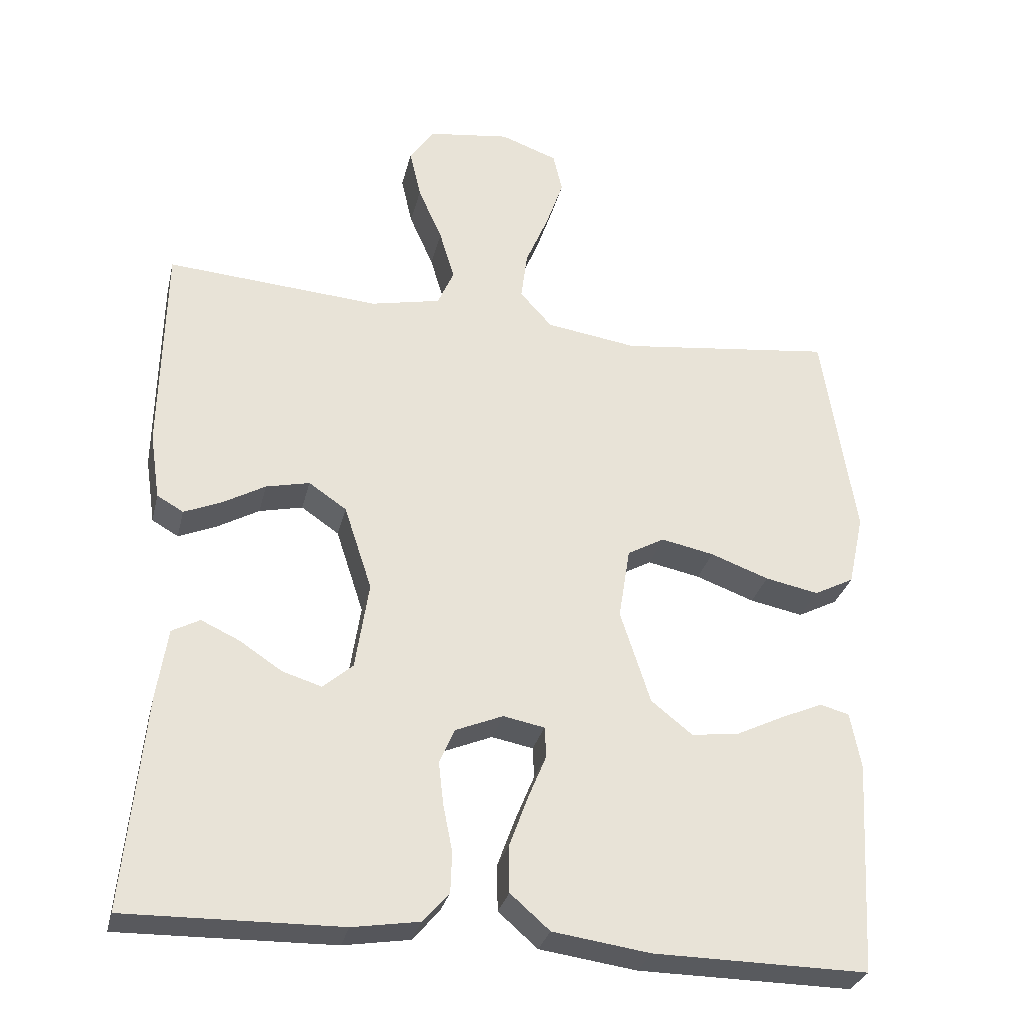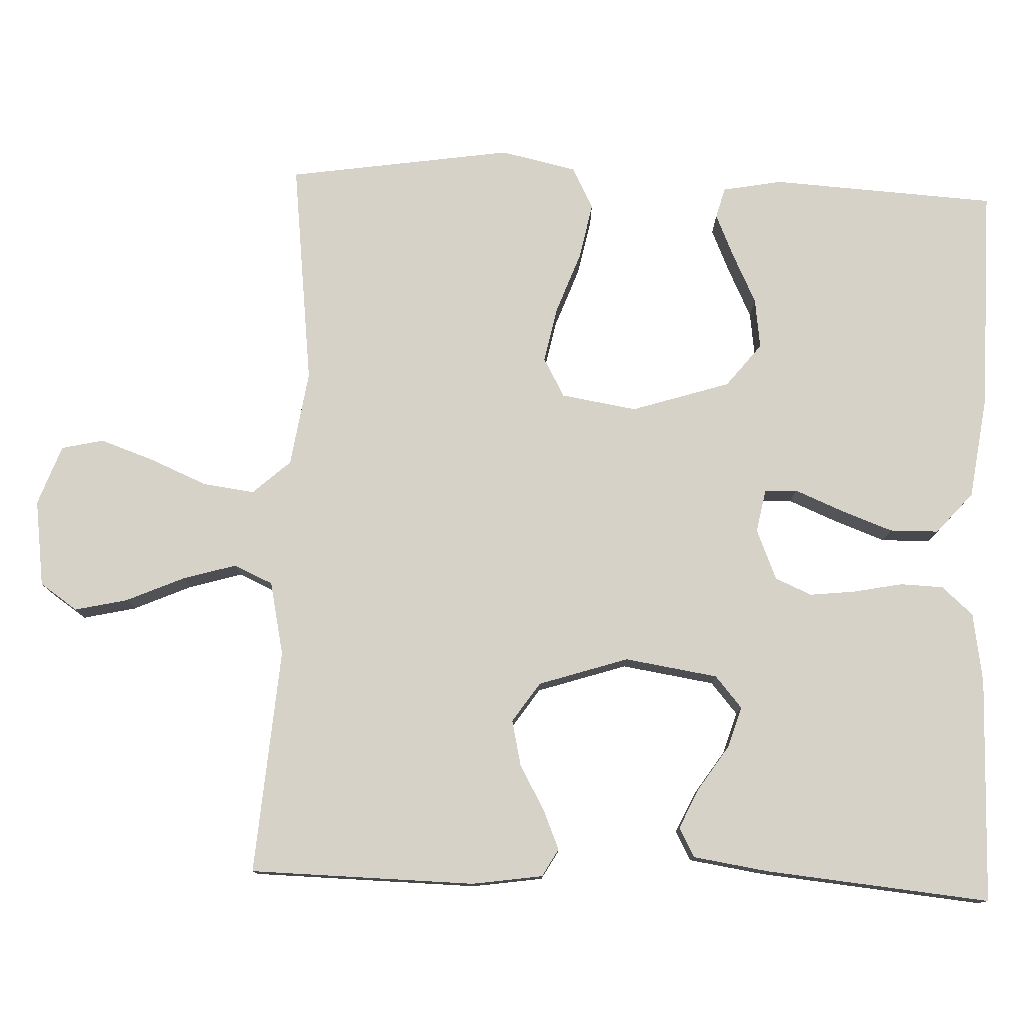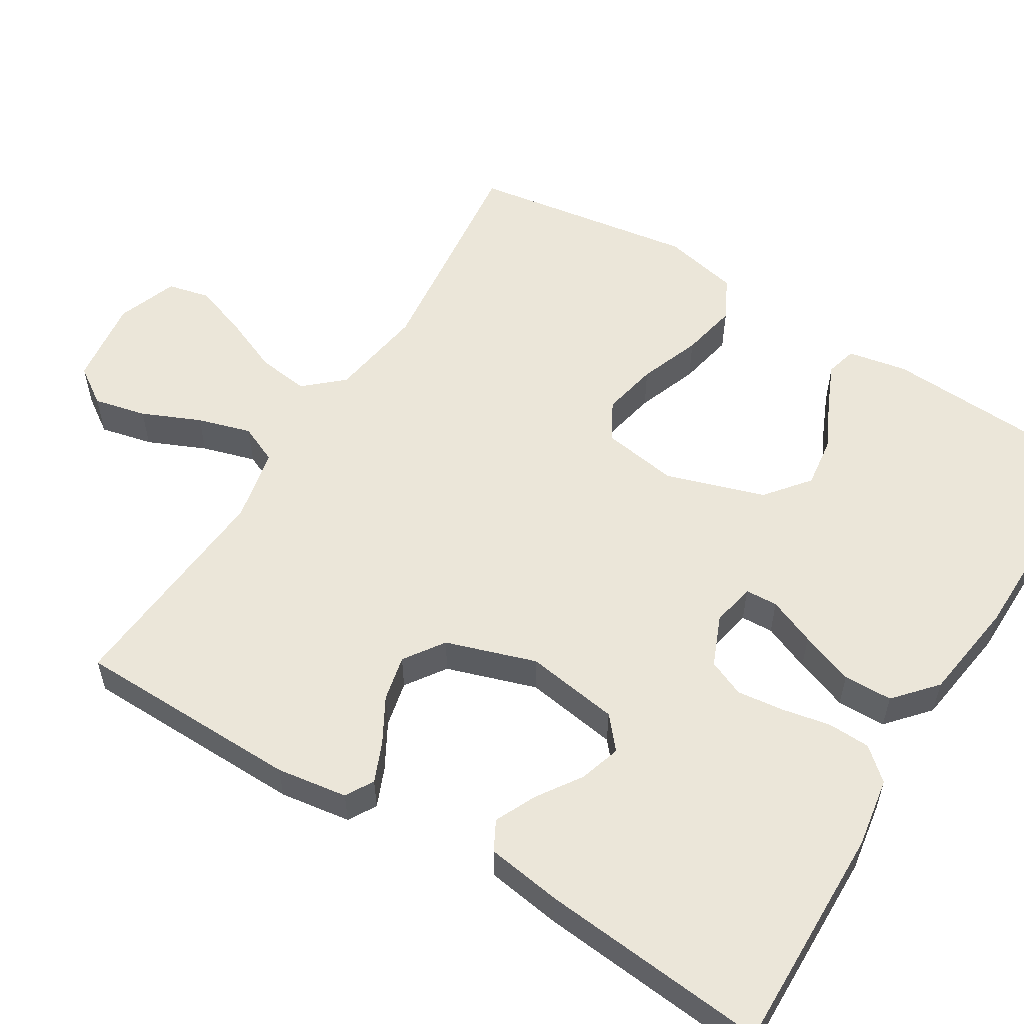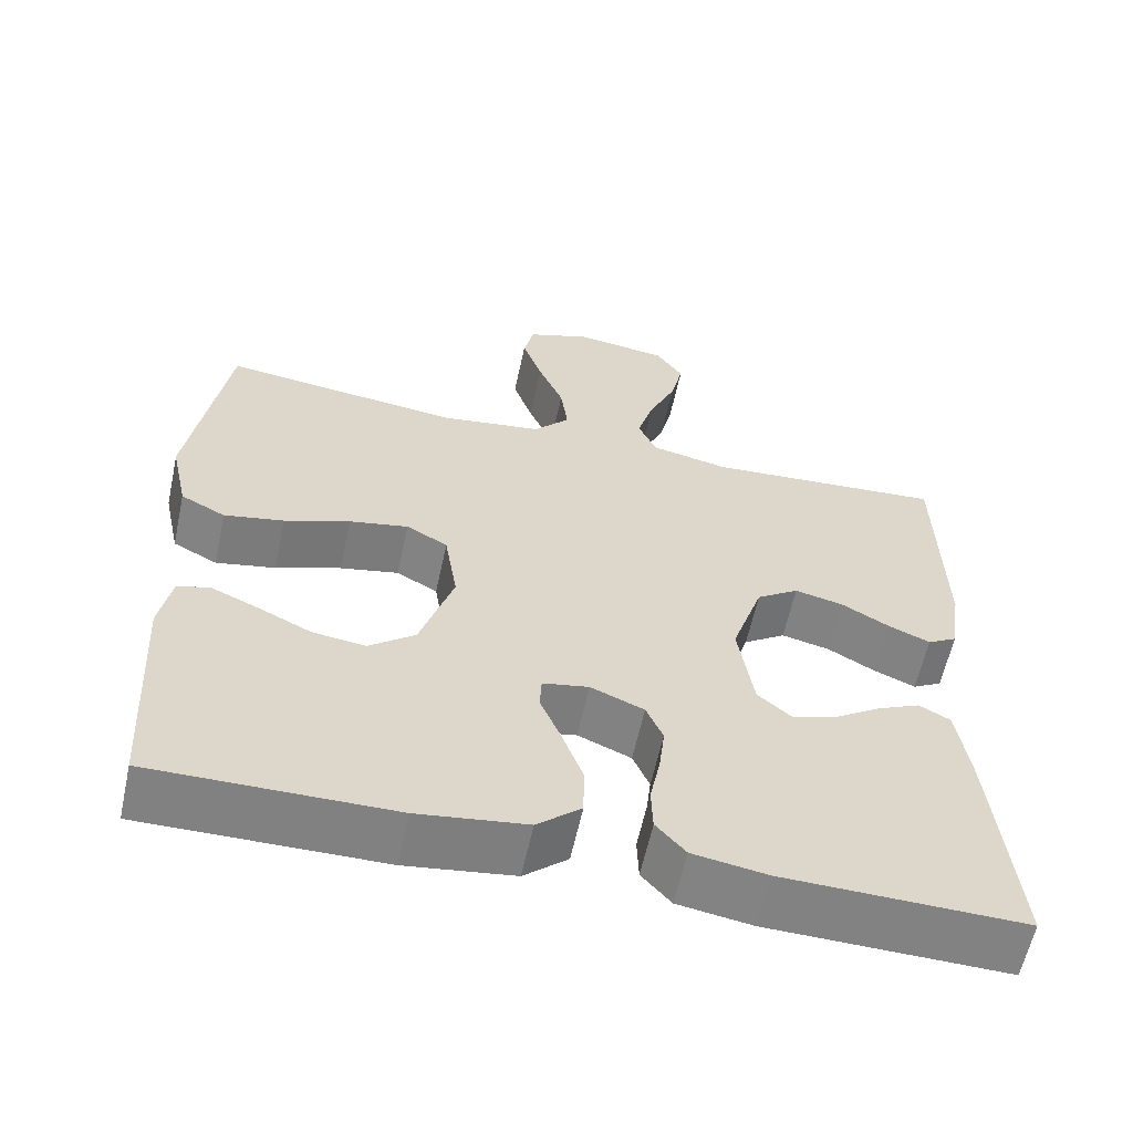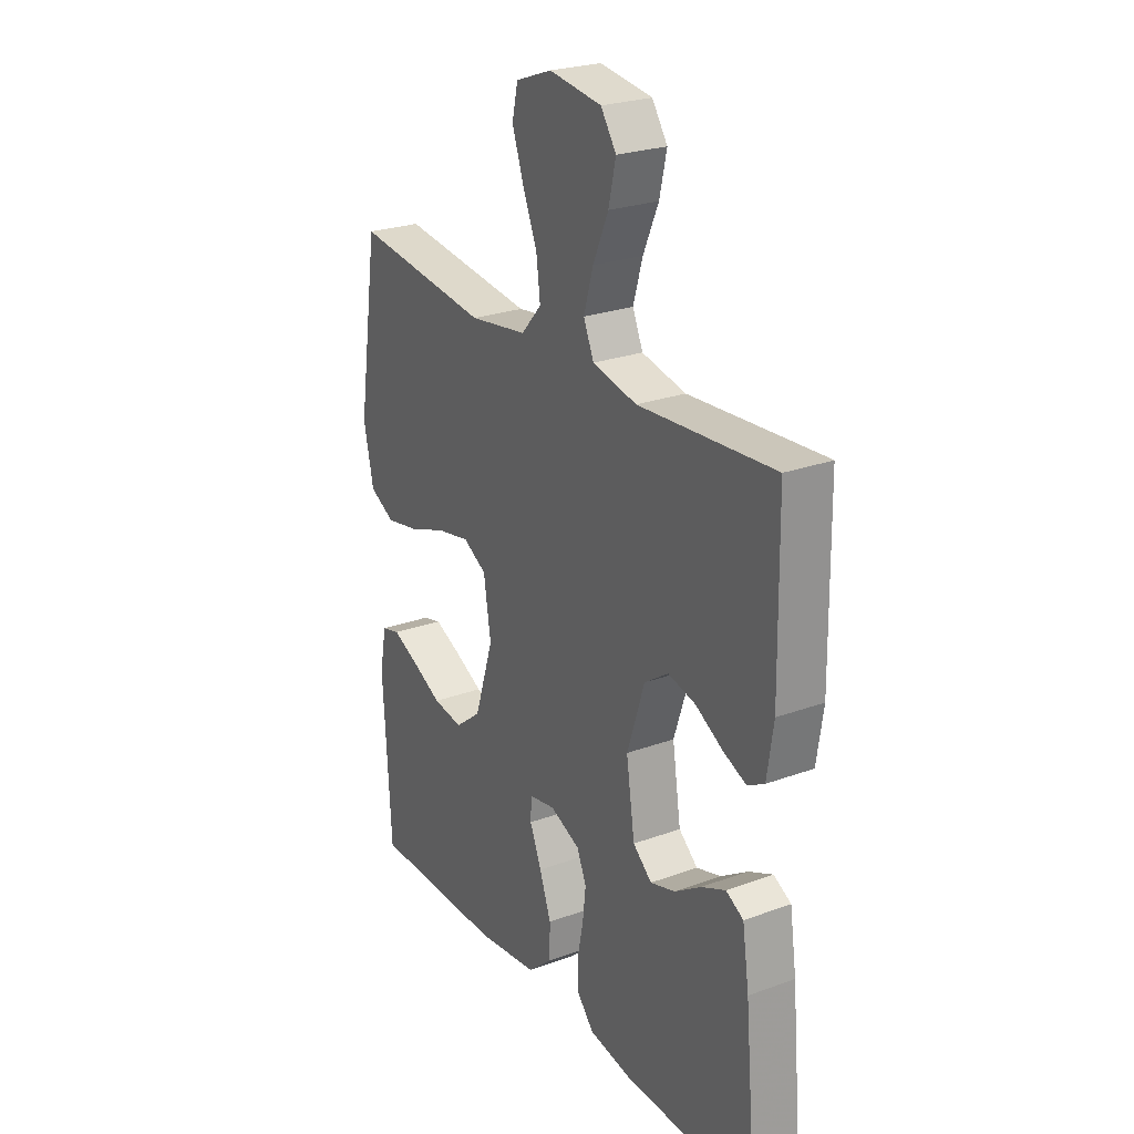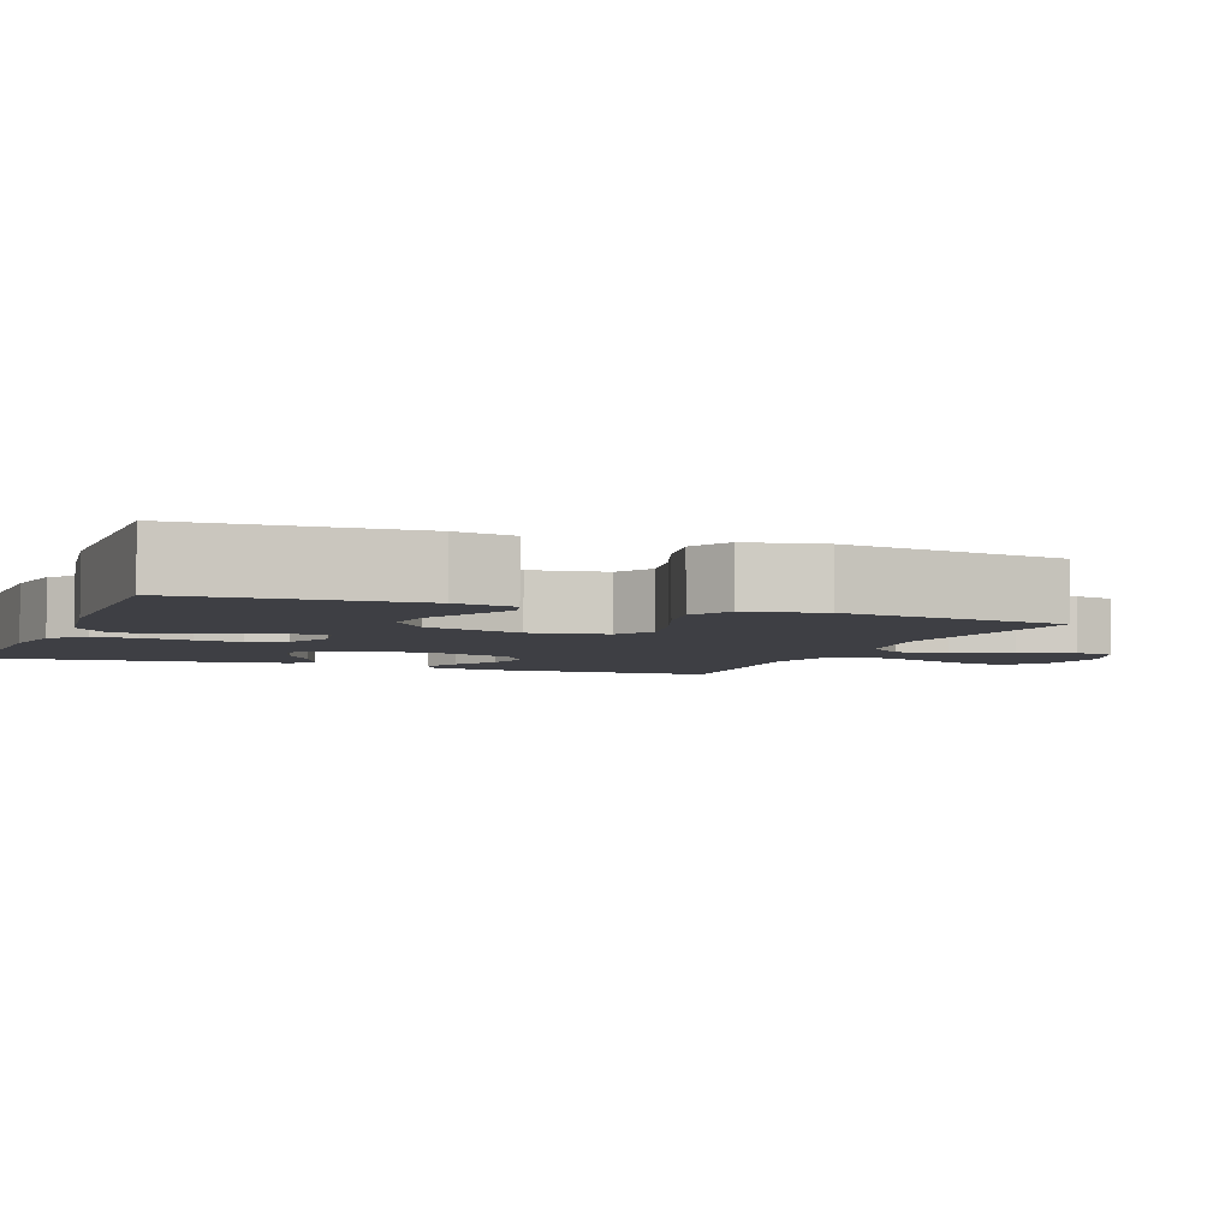
<metadata>
{"format":"obj","ext":"obj","renderer":"f3d","projection":"perspective","resolution":1024,"background":"white","views":[{"elev":-30.3,"azim":166.9,"up":"+Z"},{"elev":78.1,"azim":92.3,"up":"+Y"},{"elev":55.8,"azim":121.7,"up":"+Y"},{"elev":-60.6,"azim":-12.2,"up":"+Z"},{"elev":25.2,"azim":59.5,"up":"+Z"},{"elev":-4.5,"azim":-111.3,"up":"+Y"}]}
</metadata>
<code>
v 0.5 0.07 0.5
v 0.505 0.07 0.2
v 0.491 0.07 0.106
v 0.454 0.07 0.085
v 0.402 0.07 0.107
v 0.342 0.07 0.141
v 0.281 0.07 0.155
v 0.228 0.07 0.119
v 0.189 0.07 0
v 0.208 0.07 -0.124
v 0.25 0.07 -0.16
v 0.305 0.07 -0.143
v 0.364 0.07 -0.104
v 0.418 0.07 -0.079
v 0.457 0.07 -0.1
v 0.472 0.07 -0.2
v 0.5 0.07 -0.5
v 0.2 0.07 -0.494
v 0.107 0.07 -0.479
v 0.07 0.07 -0.437
v 0.068 0.07 -0.38
v 0.081 0.07 -0.315
v 0.088 0.07 -0.254
v 0.067 0.07 -0.205
v 0 0.07 -0.177
v -0.058 0.07 -0.188
v -0.06 0.07 -0.231
v -0.034 0.07 -0.294
v -0.008 0.07 -0.365
v -0.009 0.07 -0.43
v -0.064 0.07 -0.478
v -0.2 0.07 -0.497
v -0.5 0.07 -0.5
v -0.517 0.07 -0.2
v -0.502 0.07 -0.121
v -0.461 0.07 -0.11
v -0.402 0.07 -0.136
v -0.336 0.07 -0.168
v -0.269 0.07 -0.177
v -0.211 0.07 -0.131
v -0.169 0.07 0
v -0.185 0.07 0.101
v -0.237 0.07 0.13
v -0.311 0.07 0.115
v -0.393 0.07 0.085
v -0.468 0.07 0.07
v -0.524 0.07 0.099
v -0.546 0.07 0.2
v -0.5 0.07 0.5
v -0.2 0.07 0.464
v -0.072 0.07 0.483
v -0.027 0.07 0.533
v -0.036 0.07 0.602
v -0.068 0.07 0.678
v -0.093 0.07 0.75
v -0.08 0.07 0.806
v 0 0.07 0.835
v 0.116 0.07 0.819
v 0.15 0.07 0.769
v 0.134 0.07 0.699
v 0.1 0.07 0.622
v 0.079 0.07 0.551
v 0.102 0.07 0.499
v 0.2 0.07 0.478
v 0.5 0 0.5
v 0.505 0 0.2
v 0.491 0 0.106
v 0.454 0 0.085
v 0.402 0 0.107
v 0.342 0 0.141
v 0.281 0 0.155
v 0.228 0 0.119
v 0.189 0 0
v 0.208 0 -0.124
v 0.25 0 -0.16
v 0.305 0 -0.143
v 0.364 0 -0.104
v 0.418 0 -0.079
v 0.457 0 -0.1
v 0.472 0 -0.2
v 0.5 0 -0.5
v 0.2 0 -0.494
v 0.107 0 -0.479
v 0.07 0 -0.437
v 0.068 0 -0.38
v 0.081 0 -0.315
v 0.088 0 -0.254
v 0.067 0 -0.205
v 0 0 -0.177
v -0.058 0 -0.188
v -0.06 0 -0.231
v -0.034 0 -0.294
v -0.008 0 -0.365
v -0.009 0 -0.43
v -0.064 0 -0.478
v -0.2 0 -0.497
v -0.5 0 -0.5
v -0.517 0 -0.2
v -0.502 0 -0.121
v -0.461 0 -0.11
v -0.402 0 -0.136
v -0.336 0 -0.168
v -0.269 0 -0.177
v -0.211 0 -0.131
v -0.169 0 0
v -0.185 0 0.101
v -0.237 0 0.13
v -0.311 0 0.115
v -0.393 0 0.085
v -0.468 0 0.07
v -0.524 0 0.099
v -0.546 0 0.2
v -0.5 0 0.5
v -0.2 0 0.464
v -0.072 0 0.483
v -0.027 0 0.533
v -0.036 0 0.602
v -0.068 0 0.678
v -0.093 0 0.75
v -0.08 0 0.806
v 0 0 0.835
v 0.116 0 0.819
v 0.15 0 0.769
v 0.134 0 0.699
v 0.1 0 0.622
v 0.079 0 0.551
v 0.102 0 0.499
v 0.2 0 0.478
f 59 60 61
f 58 59 61
f 57 58 61
f 56 57 61
f 55 56 61
f 54 55 61
f 53 54 61
f 52 53 61 62
f 51 52 62 63
f 48 49 50
f 47 48 50
f 46 47 50
f 45 46 50
f 44 45 50
f 51 63 64
f 50 51 64
f 44 50 64
f 43 44 64
f 36 37 38
f 35 36 38
f 34 35 38
f 33 34 38
f 32 33 38
f 31 32 38
f 30 31 38
f 29 30 38
f 29 38 39
f 28 29 39
f 27 28 39
f 26 27 39 40
f 20 21 22
f 19 20 22
f 18 19 22
f 17 18 22
f 16 17 22
f 15 16 22
f 14 15 22
f 13 14 22
f 12 13 22
f 11 12 22 23
f 10 11 23 24
f 4 5 6
f 3 4 6
f 2 3 6
f 1 2 6
f 64 1 6
f 64 6 7
f 64 7 8
f 43 64 8
f 42 43 8
f 41 42 8 9
f 41 9 10
f 40 41 10
f 26 40 10
f 25 26 10
f 10 24 25
f 125 124 123
f 125 123 122
f 125 122 121
f 125 121 120
f 125 120 119
f 125 119 118
f 125 118 117
f 126 125 117 116
f 127 126 116 115
f 114 113 112
f 114 112 111
f 114 111 110
f 114 110 109
f 114 109 108
f 128 127 115
f 128 115 114
f 128 114 108
f 128 108 107
f 102 101 100
f 102 100 99
f 102 99 98
f 102 98 97
f 102 97 96
f 102 96 95
f 102 95 94
f 102 94 93
f 103 102 93
f 103 93 92
f 103 92 91
f 104 103 91 90
f 86 85 84
f 86 84 83
f 86 83 82
f 86 82 81
f 86 81 80
f 86 80 79
f 86 79 78
f 86 78 77
f 86 77 76
f 87 86 76 75
f 88 87 75 74
f 70 69 68
f 70 68 67
f 70 67 66
f 70 66 65
f 70 65 128
f 71 70 128
f 72 71 128
f 72 128 107
f 72 107 106
f 73 72 106 105
f 74 73 105
f 74 105 104
f 74 104 90
f 74 90 89
f 89 88 74
f 1 65 66 2
f 2 66 67 3
f 3 67 68 4
f 4 68 69 5
f 5 69 70 6
f 6 70 71 7
f 7 71 72 8
f 8 72 73 9
f 9 73 74 10
f 10 74 75 11
f 11 75 76 12
f 12 76 77 13
f 13 77 78 14
f 14 78 79 15
f 15 79 80 16
f 16 80 81 17
f 17 81 82 18
f 18 82 83 19
f 19 83 84 20
f 20 84 85 21
f 21 85 86 22
f 22 86 87 23
f 23 87 88 24
f 24 88 89 25
f 25 89 90 26
f 26 90 91 27
f 27 91 92 28
f 28 92 93 29
f 29 93 94 30
f 30 94 95 31
f 31 95 96 32
f 32 96 97 33
f 33 97 98 34
f 34 98 99 35
f 35 99 100 36
f 36 100 101 37
f 37 101 102 38
f 38 102 103 39
f 39 103 104 40
f 40 104 105 41
f 41 105 106 42
f 42 106 107 43
f 43 107 108 44
f 44 108 109 45
f 45 109 110 46
f 46 110 111 47
f 47 111 112 48
f 48 112 113 49
f 49 113 114 50
f 50 114 115 51
f 51 115 116 52
f 52 116 117 53
f 53 117 118 54
f 54 118 119 55
f 55 119 120 56
f 56 120 121 57
f 57 121 122 58
f 58 122 123 59
f 59 123 124 60
f 60 124 125 61
f 61 125 126 62
f 62 126 127 63
f 63 127 128 64
f 64 128 65 1

</code>
